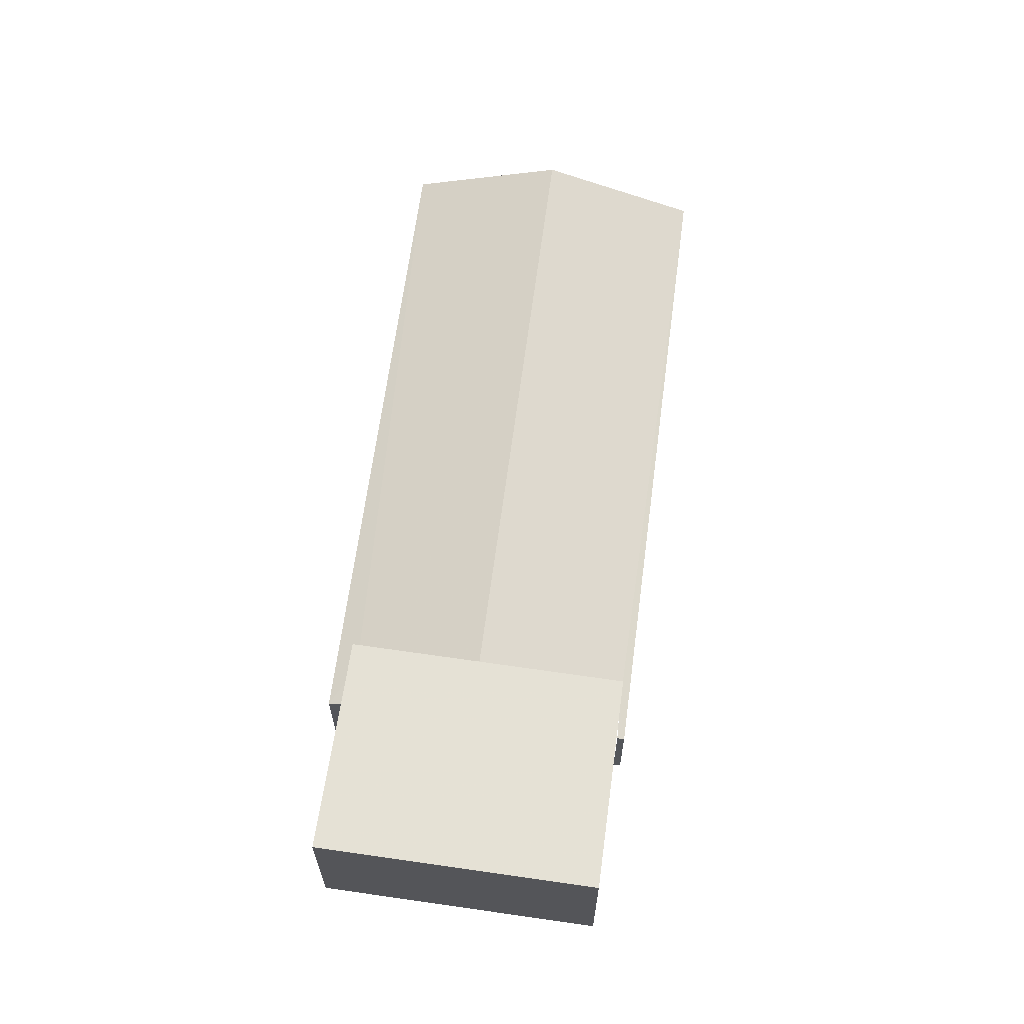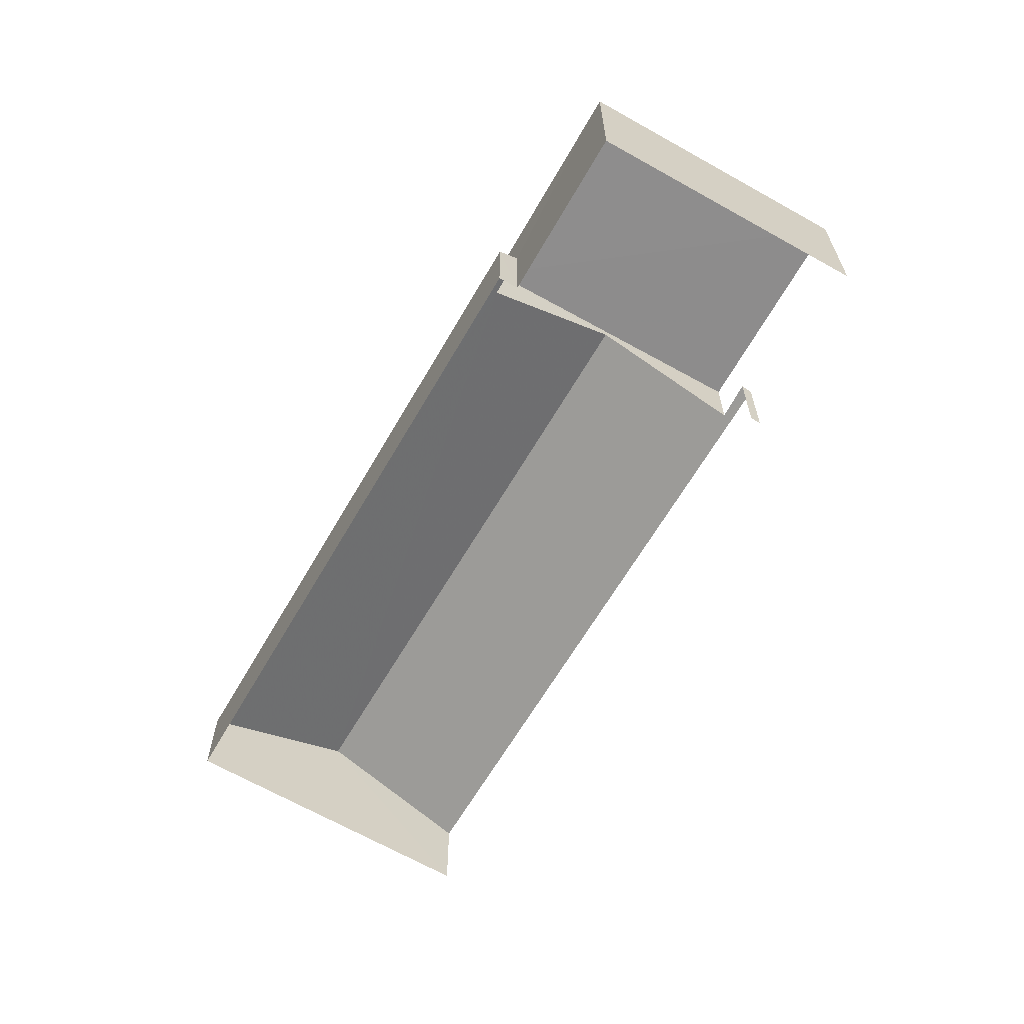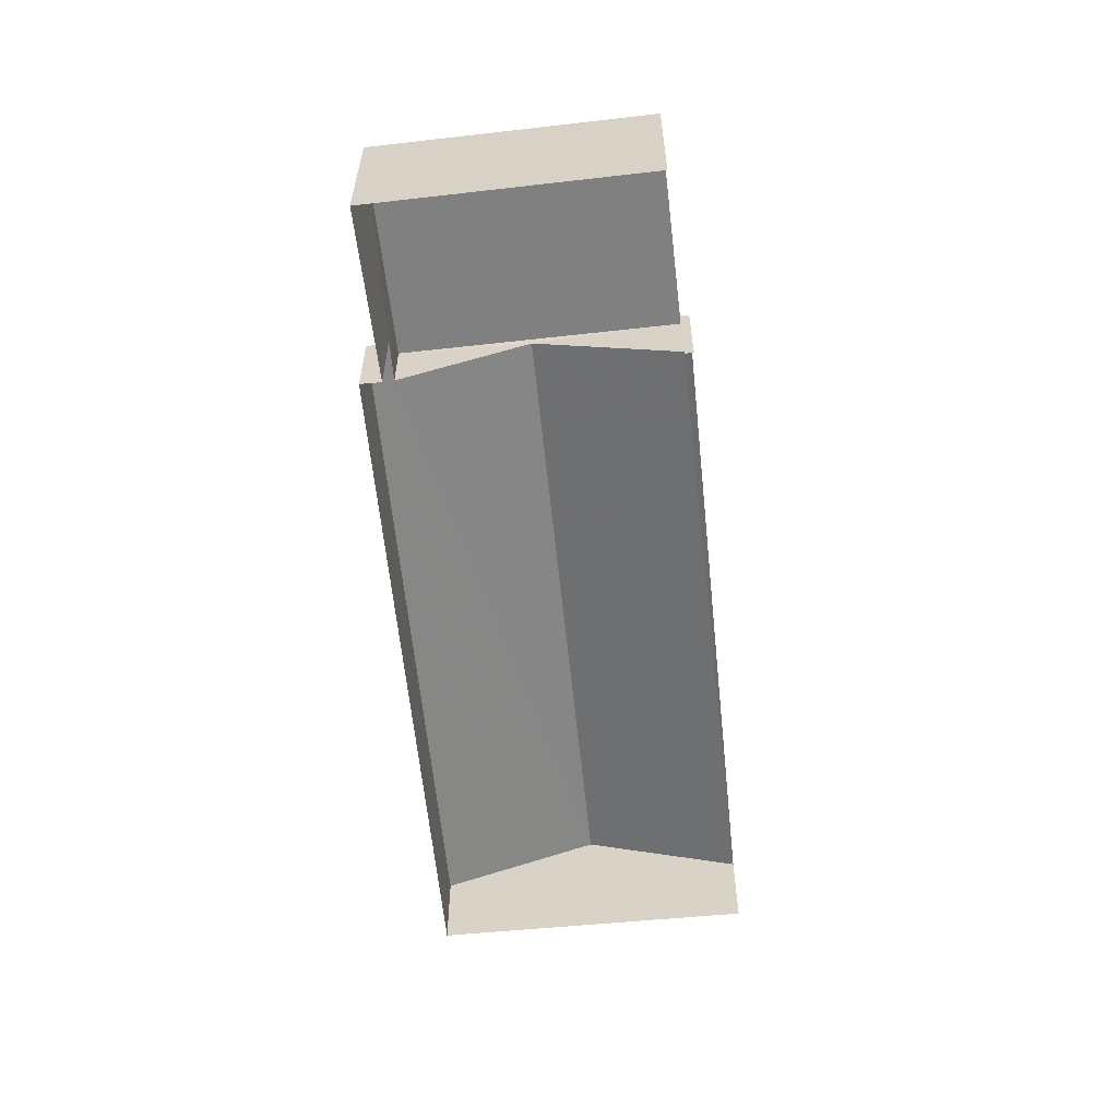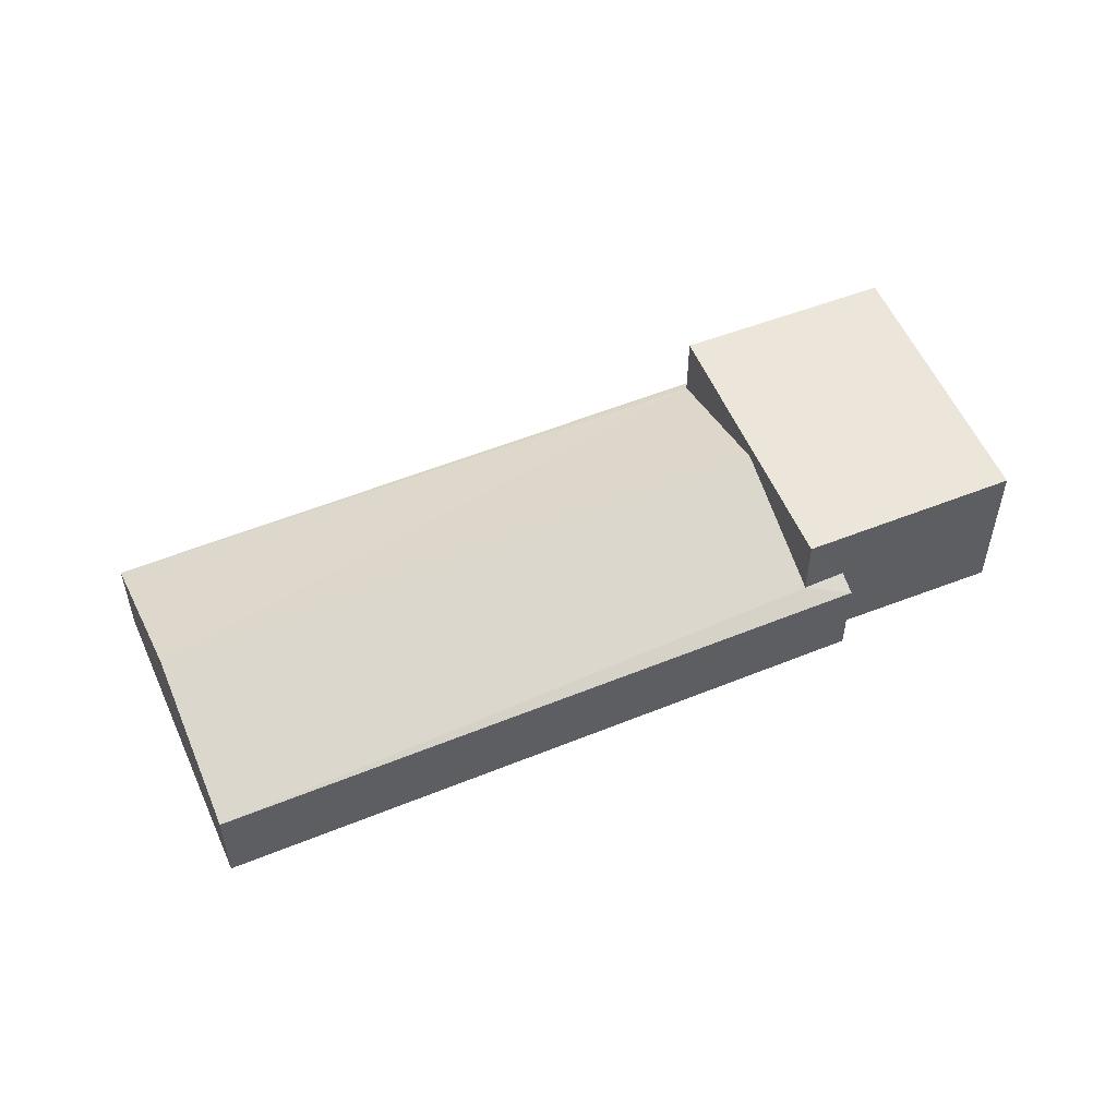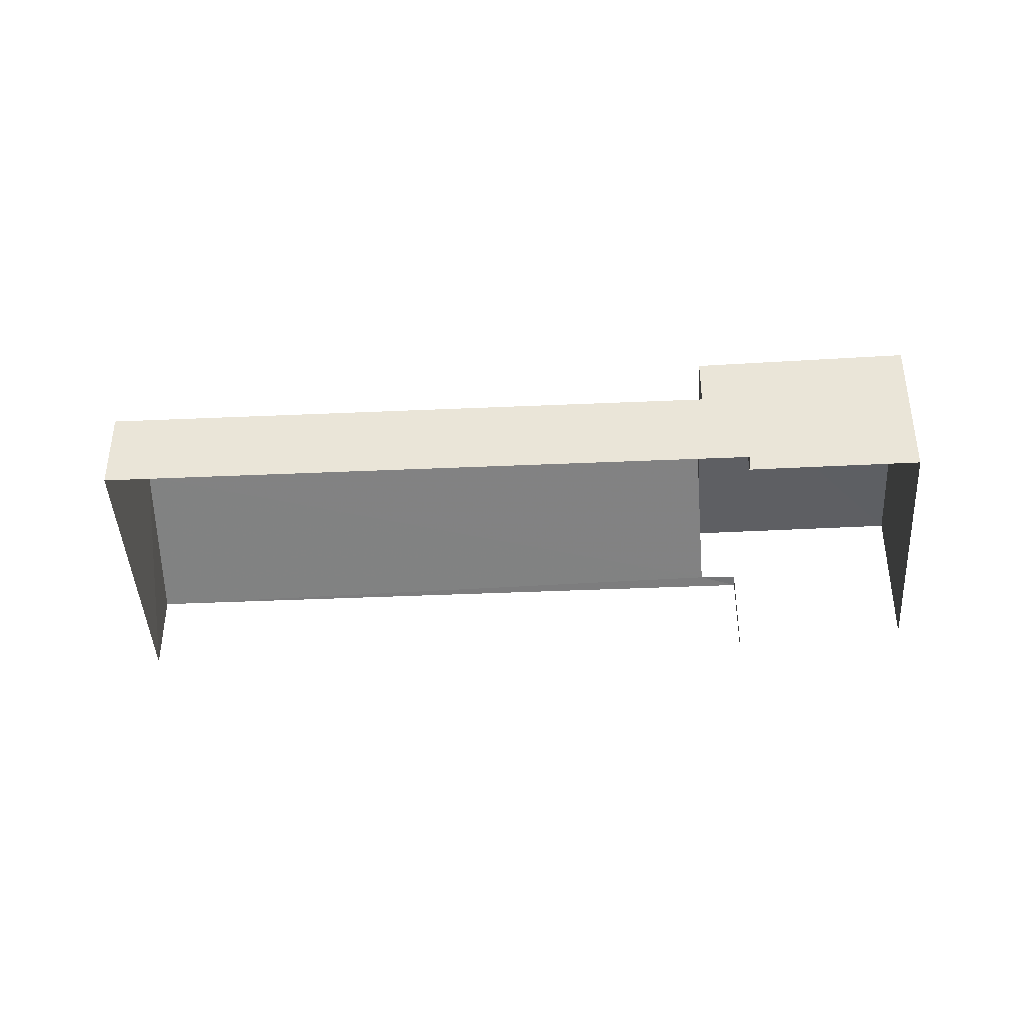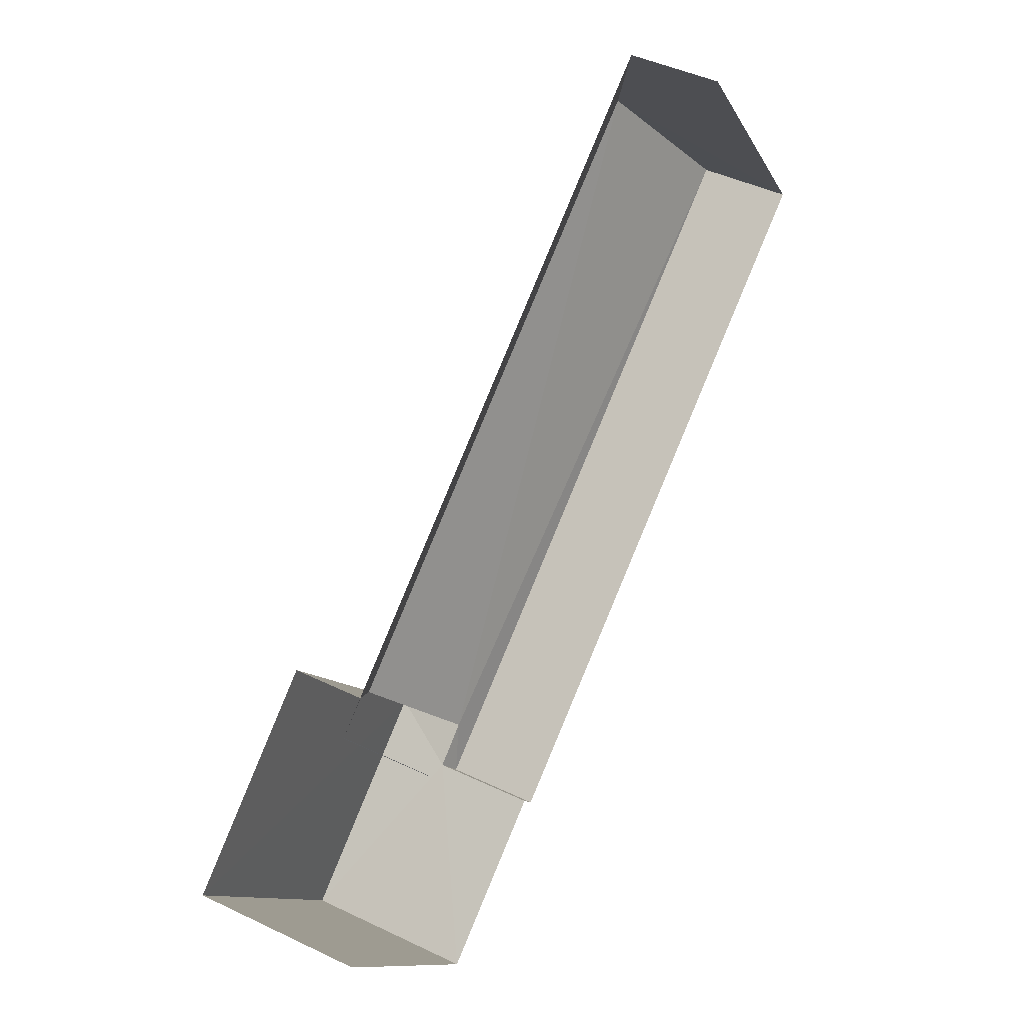
<metadata>
{"format":"obj","ext":"obj","renderer":"f3d","projection":"perspective","resolution":1024,"background":"white","views":[{"elev":64.8,"azim":59.9,"up":"+Z"},{"elev":-64.5,"azim":22.3,"up":"+Z"},{"elev":-60.0,"azim":58.3,"up":"+Z"},{"elev":54.2,"azim":-60.9,"up":"+Z"},{"elev":-40.8,"azim":-34.4,"up":"+Z"},{"elev":44.9,"azim":119.1,"up":"+Y"}]}
</metadata>
<code>
v -2.194e+05 -1.249e+05 13.51
v -2.194e+05 -1.249e+05 13.51
v -2.194e+05 -1.249e+05 13.51
v -2.194e+05 -1.249e+05 13.51
v -2.194e+05 -1.249e+05 13.51
v -2.194e+05 -1.249e+05 13.51
v -2.194e+05 -1.249e+05 13.51
v -2.194e+05 -1.249e+05 13.51
v -2.194e+05 -1.249e+05 14.79
v -2.194e+05 -1.249e+05 14.3
v -2.194e+05 -1.249e+05 14.27
v -2.194e+05 -1.249e+05 14.27
v -2.194e+05 -1.249e+05 14.79
v -2.194e+05 -1.249e+05 14.3
v -2.194e+05 -1.249e+05 14.9
v -2.194e+05 -1.249e+05 14.9
v -2.194e+05 -1.249e+05 14.9
v -2.194e+05 -1.249e+05 14.9
v -2.194e+05 -1.249e+05 14.34
v -2.194e+05 -1.249e+05 14.27
v -2.194e+05 -1.249e+05 14.27
v -2.194e+05 -1.249e+05 14.34
f 1 2 3
f 3 4 5
f 1 6 2
f 7 8 1
f 7 1 5
f 5 1 3
f 7 14 16
f 16 14 17
f 7 5 14
f 17 14 10
f 12 4 3
f 11 12 3
f 9 10 11
f 11 10 12
f 9 13 10
f 12 10 14
f 15 16 17
f 15 18 16
f 13 9 19
f 9 20 19
f 19 21 22
f 19 20 21
f 17 13 15
f 15 13 19
f 10 13 17
f 1 8 22
f 8 18 22
f 22 15 19
f 22 18 15
f 18 8 7
f 16 18 7
f 20 2 6
f 21 20 6
f 11 3 9
f 3 2 9
f 2 20 9
f 1 21 6
f 1 22 21
f 12 14 5
f 4 12 5

</code>
